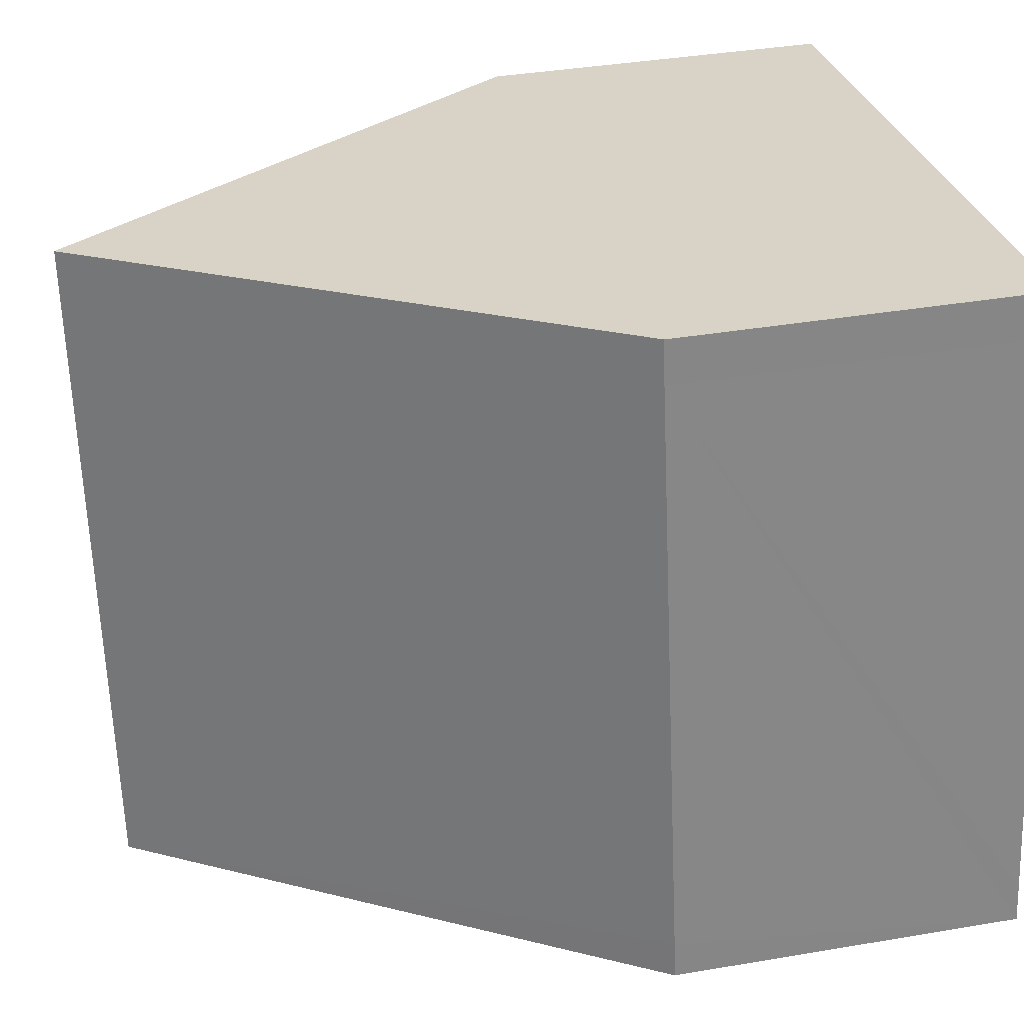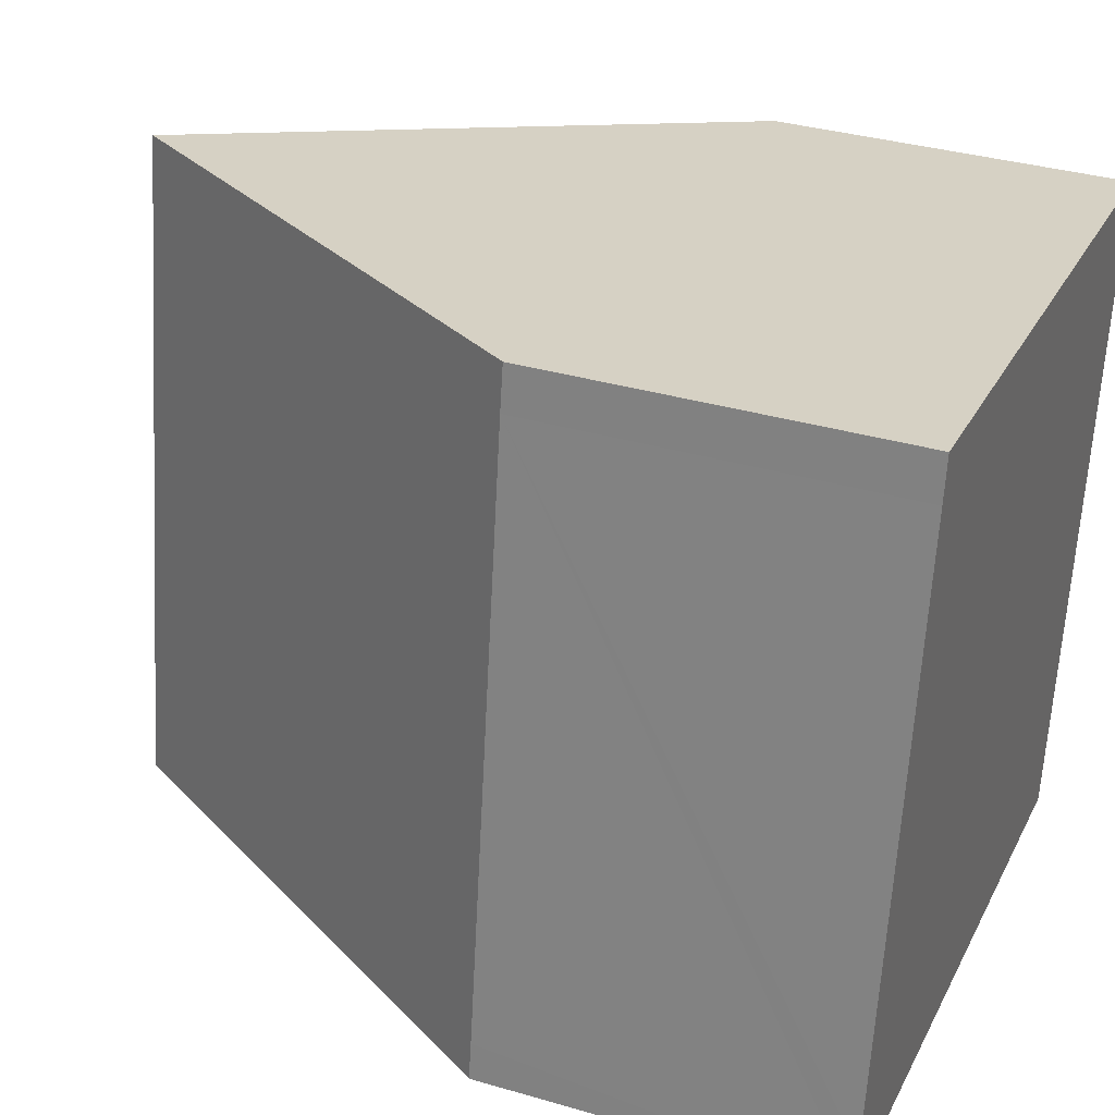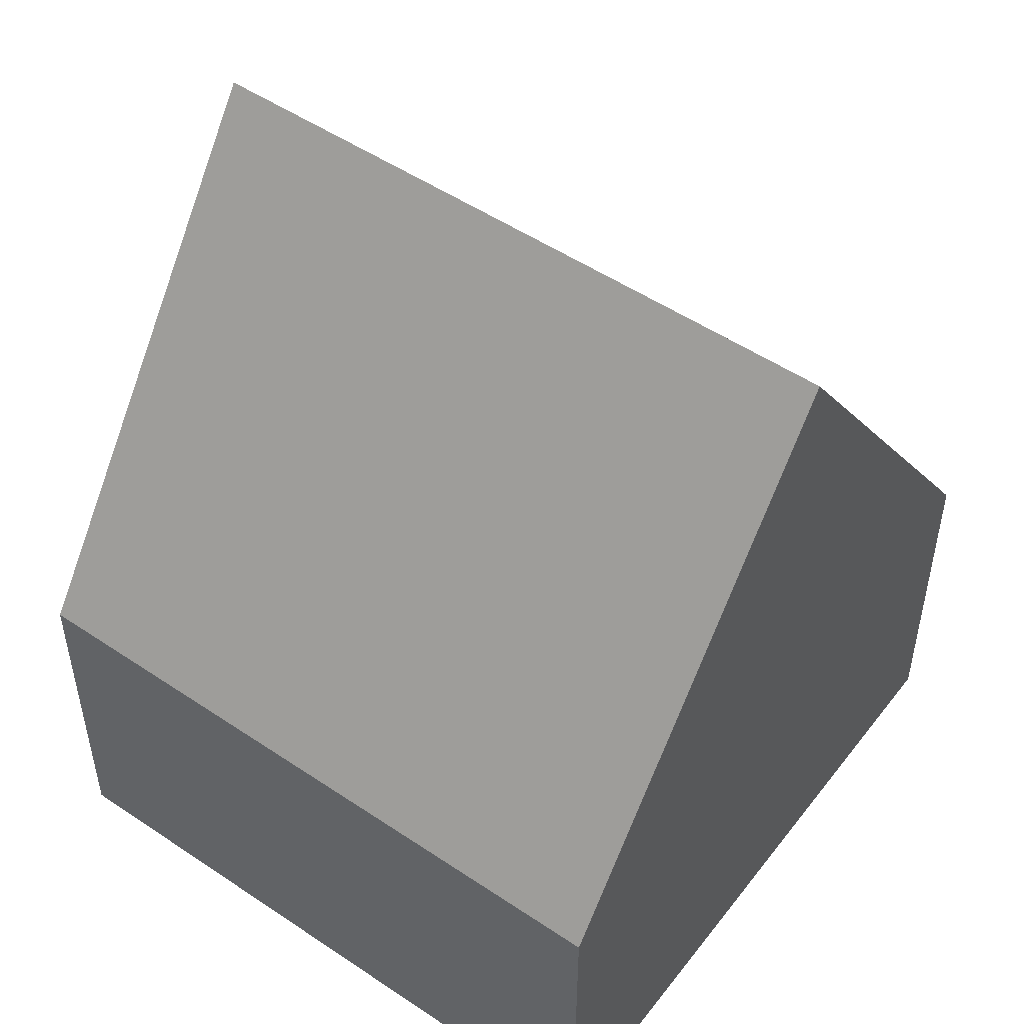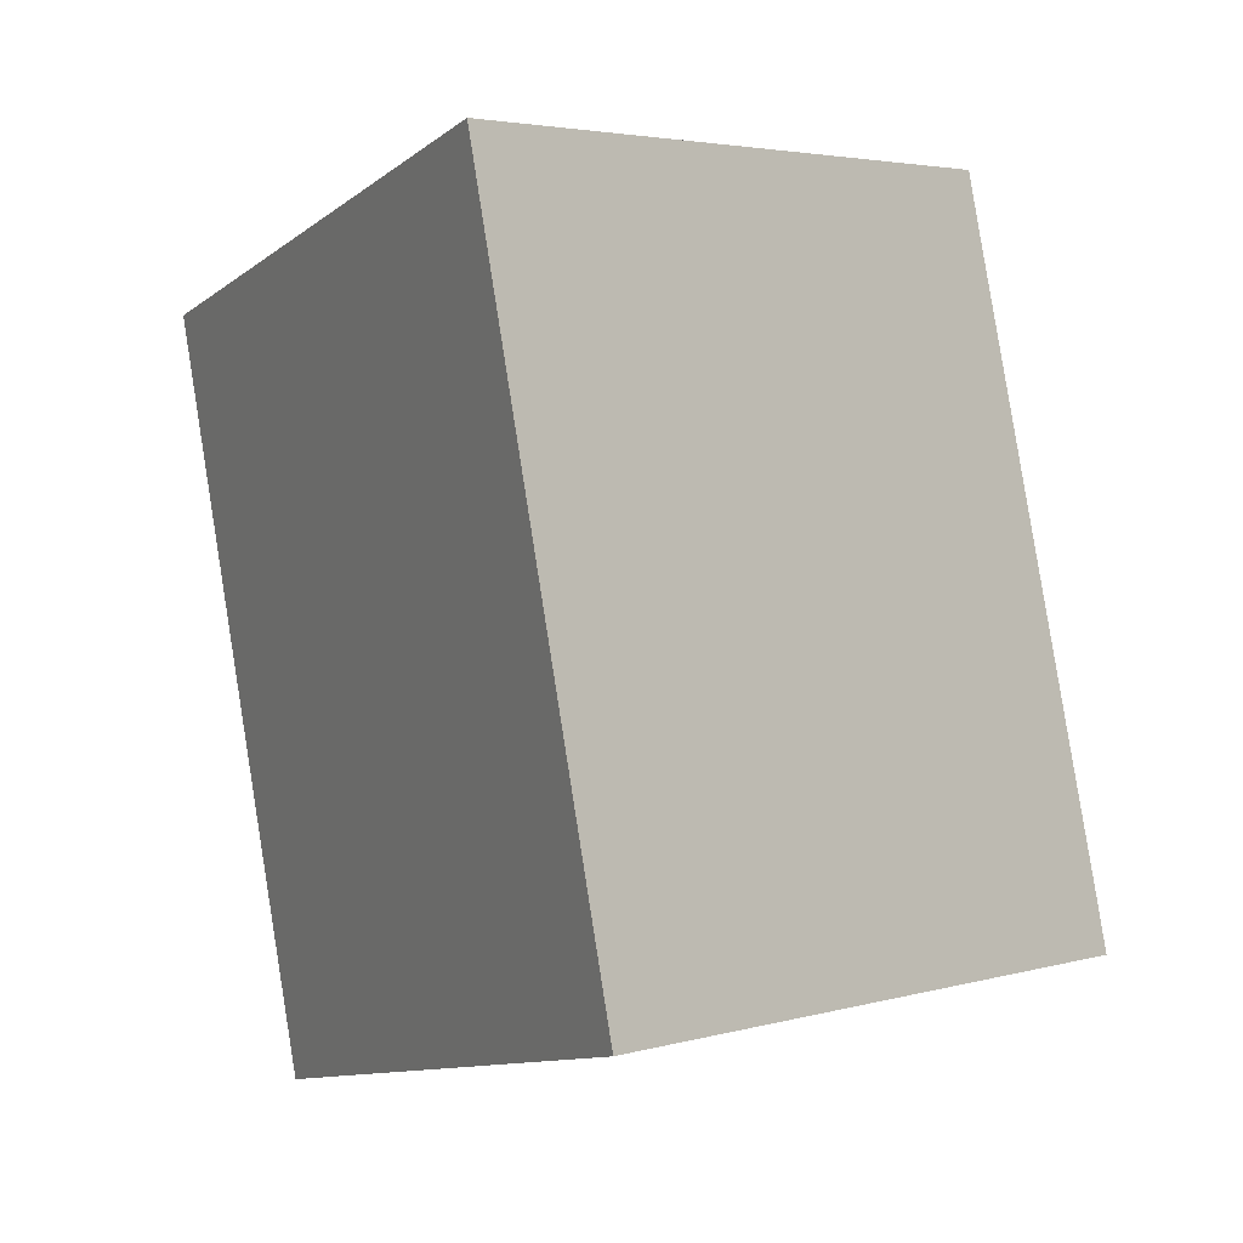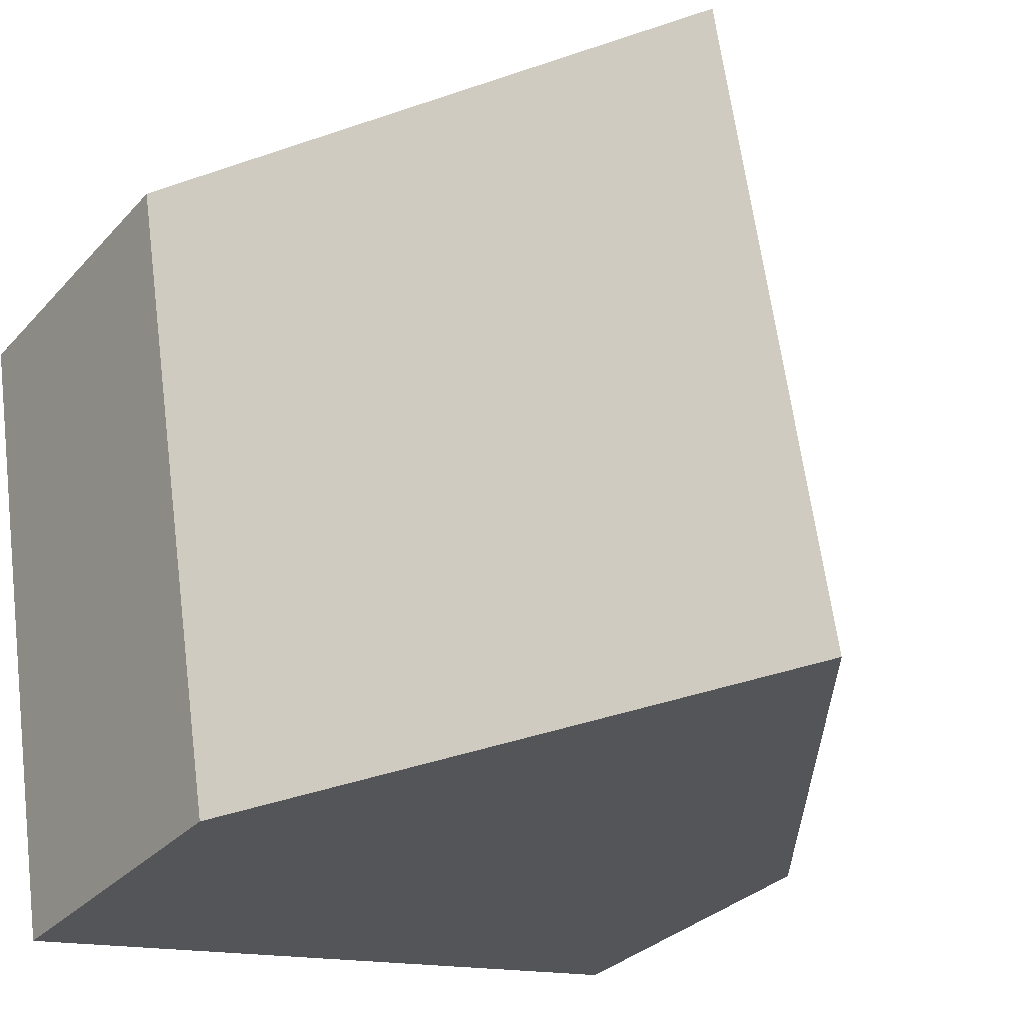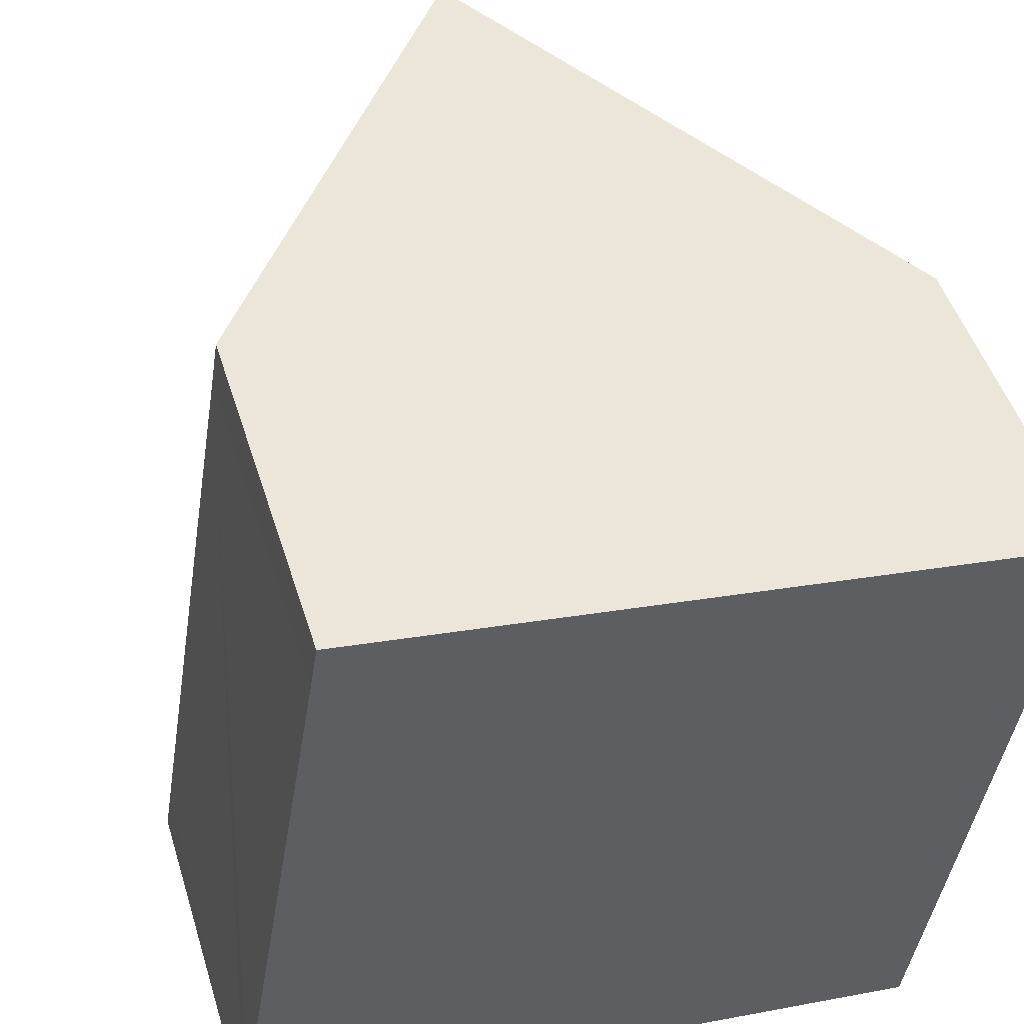
<metadata>
{"format":"obj","ext":"obj","renderer":"f3d","projection":"perspective","resolution":1024,"background":"white","views":[{"elev":37.3,"azim":-102.4,"up":"+Z"},{"elev":34.7,"azim":-68.6,"up":"+Z"},{"elev":51.0,"azim":135.3,"up":"+Y"},{"elev":-3.9,"azim":-172.2,"up":"+Z"},{"elev":-30.6,"azim":146.1,"up":"+Z"},{"elev":48.4,"azim":-17.0,"up":"+Z"}]}
</metadata>
<code>
v  4.892 11.93 -0.777
v  11.26 4.961 7.846
v  9.763 4.961 -1.551
v  6.384 11.93 8.619
v  0.082 4.93 0.519
v  0 4.93 3.019e-16
v  1.446 5.003 8.777
v  1.543 5.003 9.388
v  9.763 9.497e-17 -1.551
v  4.892 4.758e-17 -0.777
v  0 0 0
v  0.082 -3.178e-17 0.519
v  1.446 -5.374e-16 8.777
v  1.543 -5.748e-16 9.388
v  6.384 -5.278e-16 8.619
v  11.26 -4.804e-16 7.846
g defaultobject
f 1 2 3
f 2 1 4
f 5 1 6
f 1 5 4
f 4 5 7
f 4 7 8
f 3 6 1
f 6 3 9
f 6 9 10
f 6 10 11
f 11 5 6
f 5 11 7
f 7 11 12
f 7 12 13
f 7 13 8
f 8 13 14
f 8 2 4
f 2 8 14
f 2 14 15
f 2 15 16
f 16 3 2
f 3 16 9
f 16 10 9
f 10 16 11
f 11 16 12
f 12 16 13
f 13 16 15
f 14 13 15

</code>
